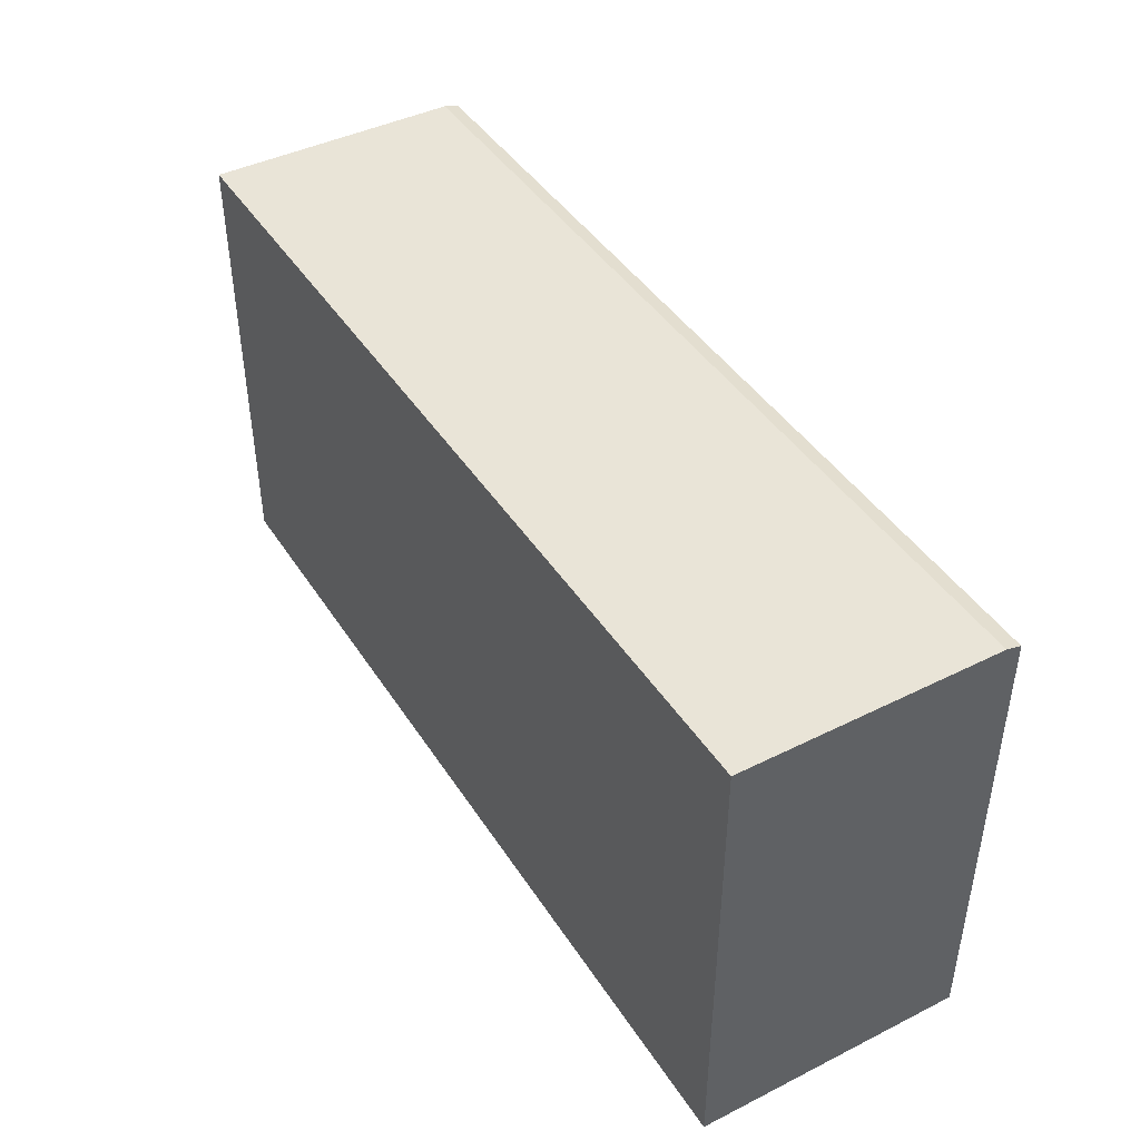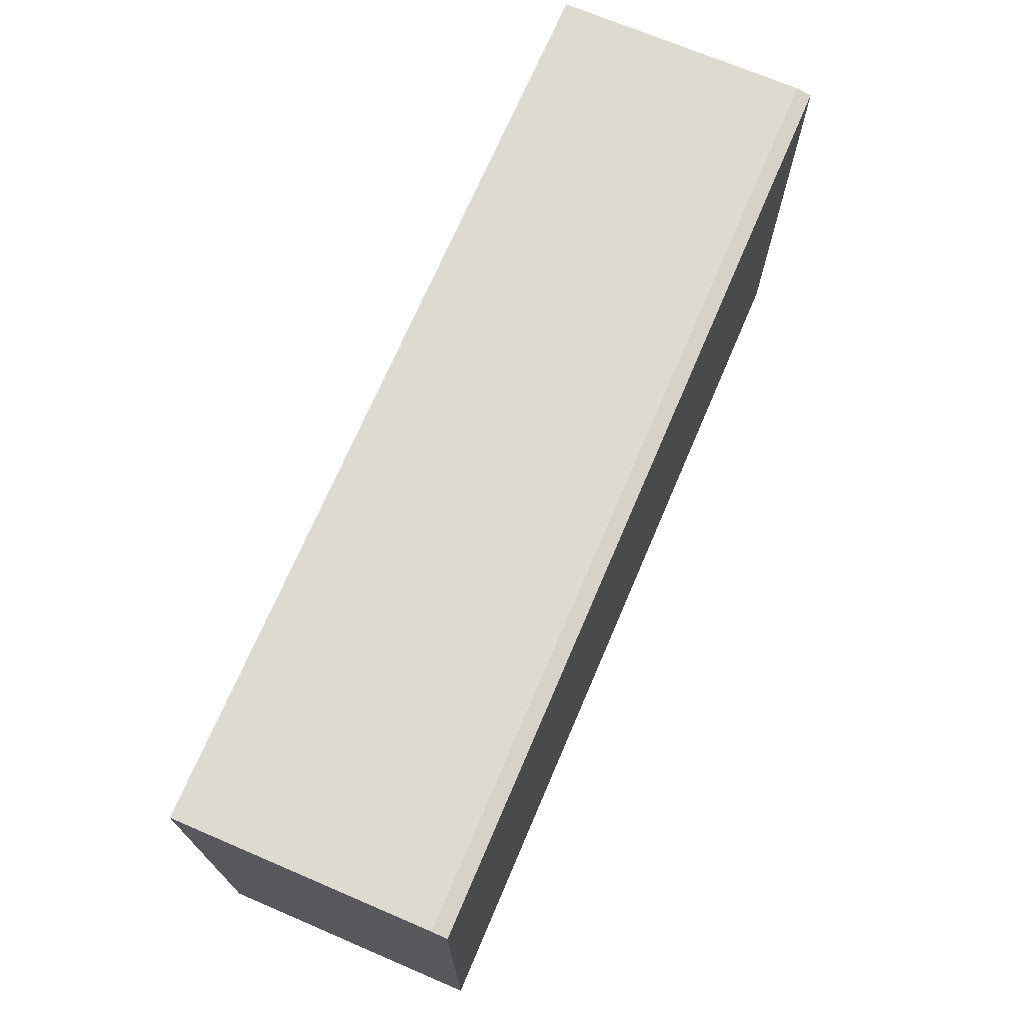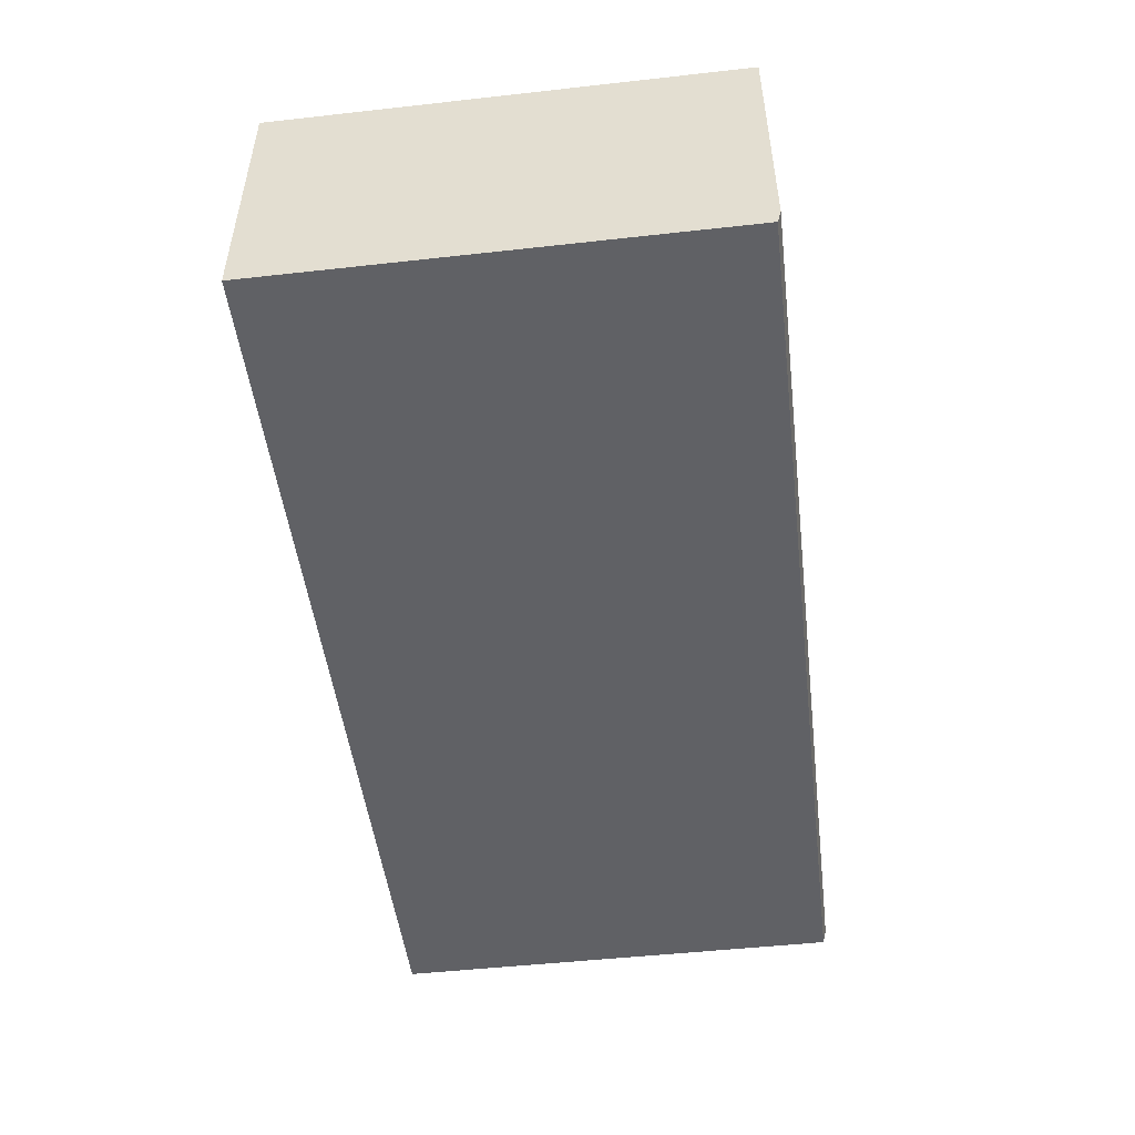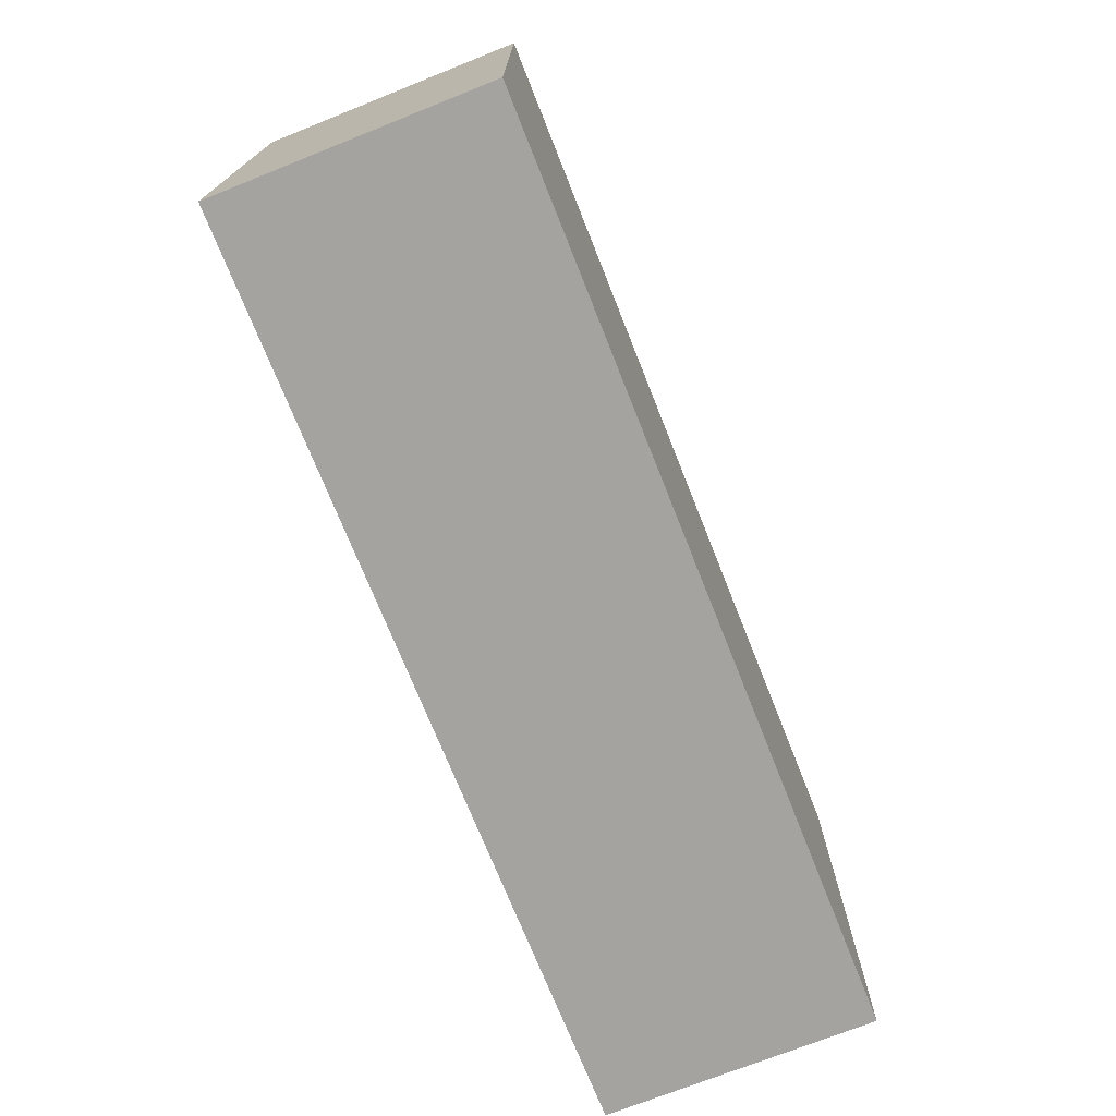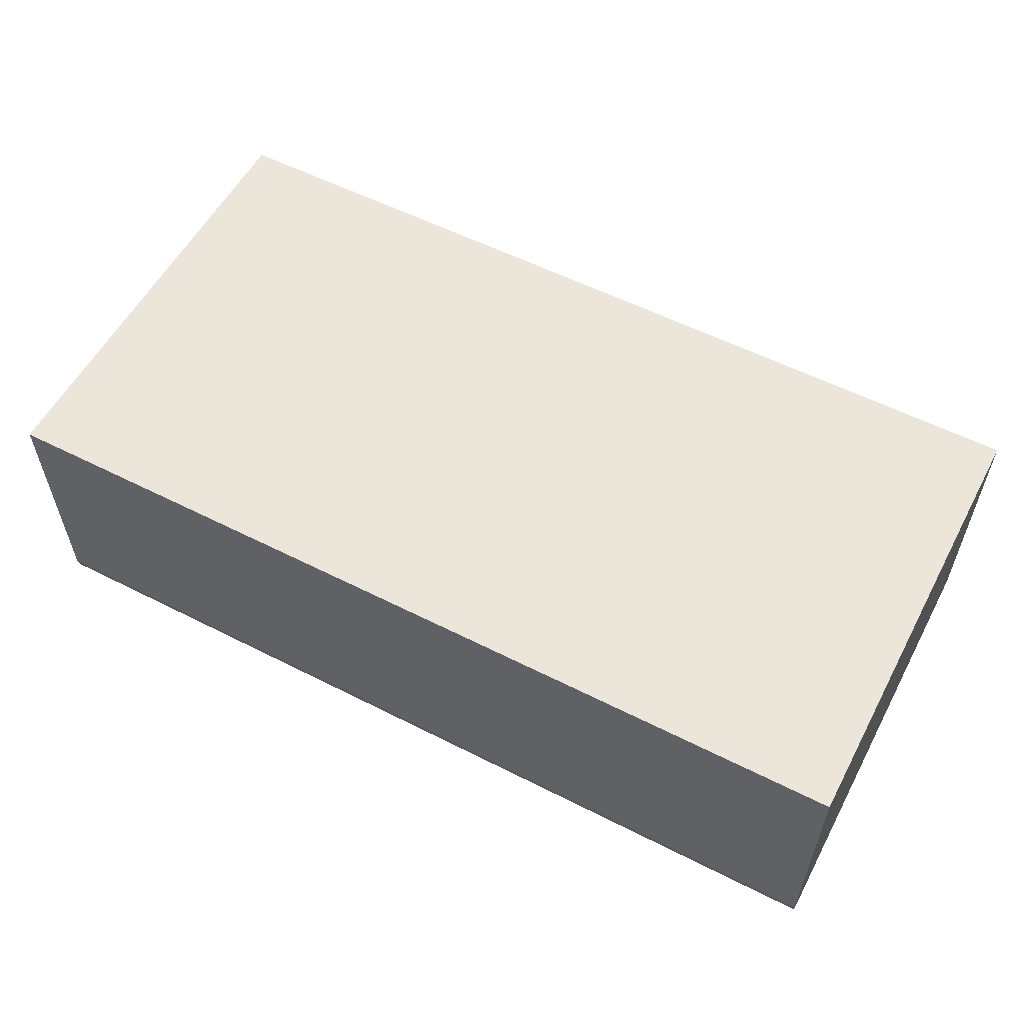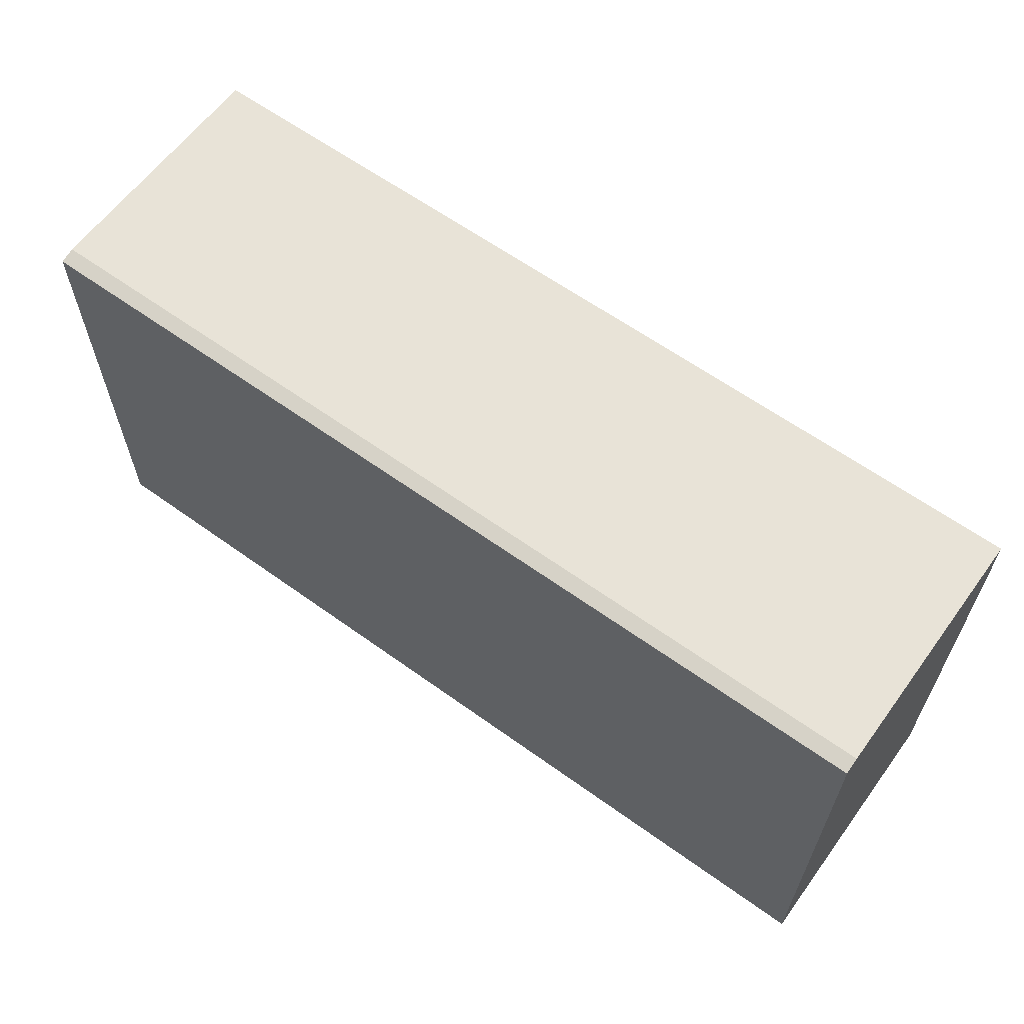
<metadata>
{"format":"obj","ext":"obj","renderer":"f3d","projection":"perspective","resolution":1024,"background":"white","views":[{"elev":43.3,"azim":59.5,"up":"+Y"},{"elev":70.6,"azim":113.1,"up":"+Y"},{"elev":-49.4,"azim":97.0,"up":"+Z"},{"elev":-72.9,"azim":111.7,"up":"+Y"},{"elev":56.7,"azim":-152.1,"up":"+Z"},{"elev":61.8,"azim":-143.8,"up":"+Y"}]}
</metadata>
<code>
o convex_0
v -0.07164 0.03271 -0.000292
v 0.07164 0.03626 0.04174
v 0.07164 -0.03596 0.04174
v 0.07164 -0.03596 -0.000292
v -0.07164 -0.03596 0.04174
v -0.07162 0.03626 0.04174
v 0.07164 0.03567 -0.000292
v -0.07164 -0.03596 -0.000292
v -0.07162 0.03626 0.002078
v 0.07164 0.03626 0.002078
v -0.07162 0.03567 -0.000292
f 9 7 11
f 2 3 4
f 3 2 5
f 4 3 5
f 1 5 6
f 5 2 6
f 2 4 7
f 4 1 7
f 1 4 8
f 5 1 8
f 4 5 8
f 6 2 9
f 1 6 9
f 7 9 10
f 2 7 10
f 9 2 10
f 7 1 11
f 1 9 11

</code>
